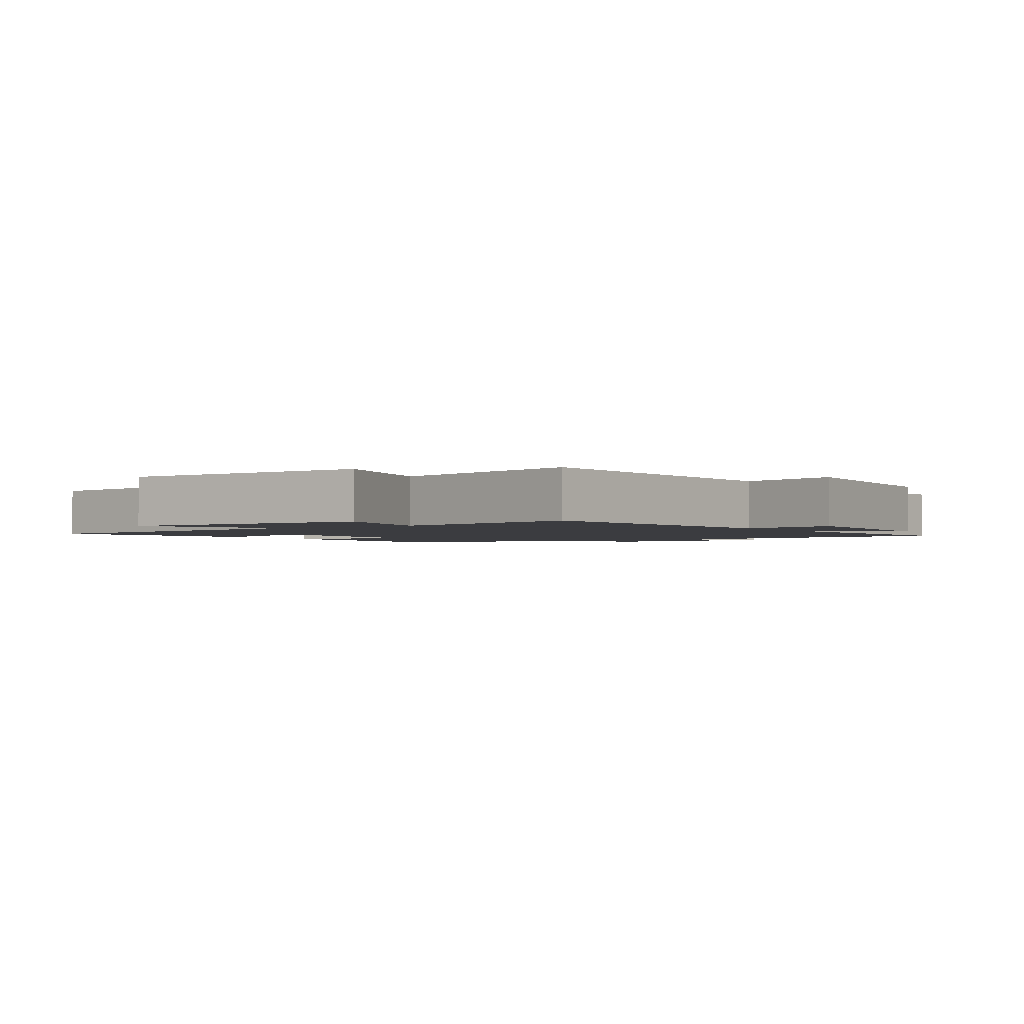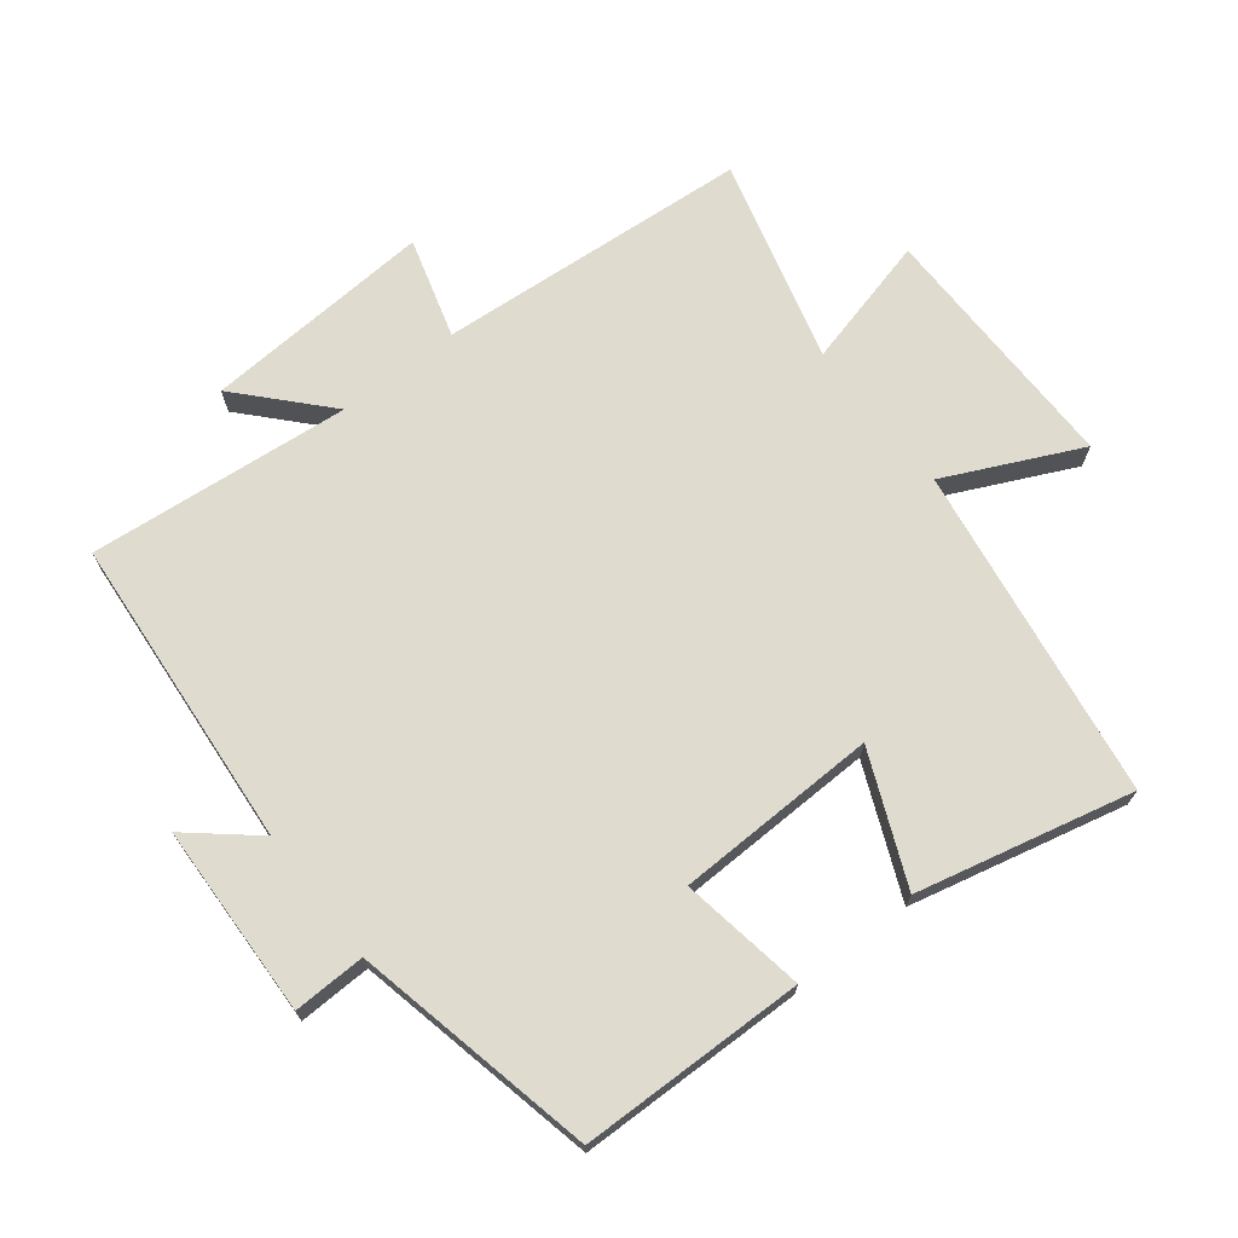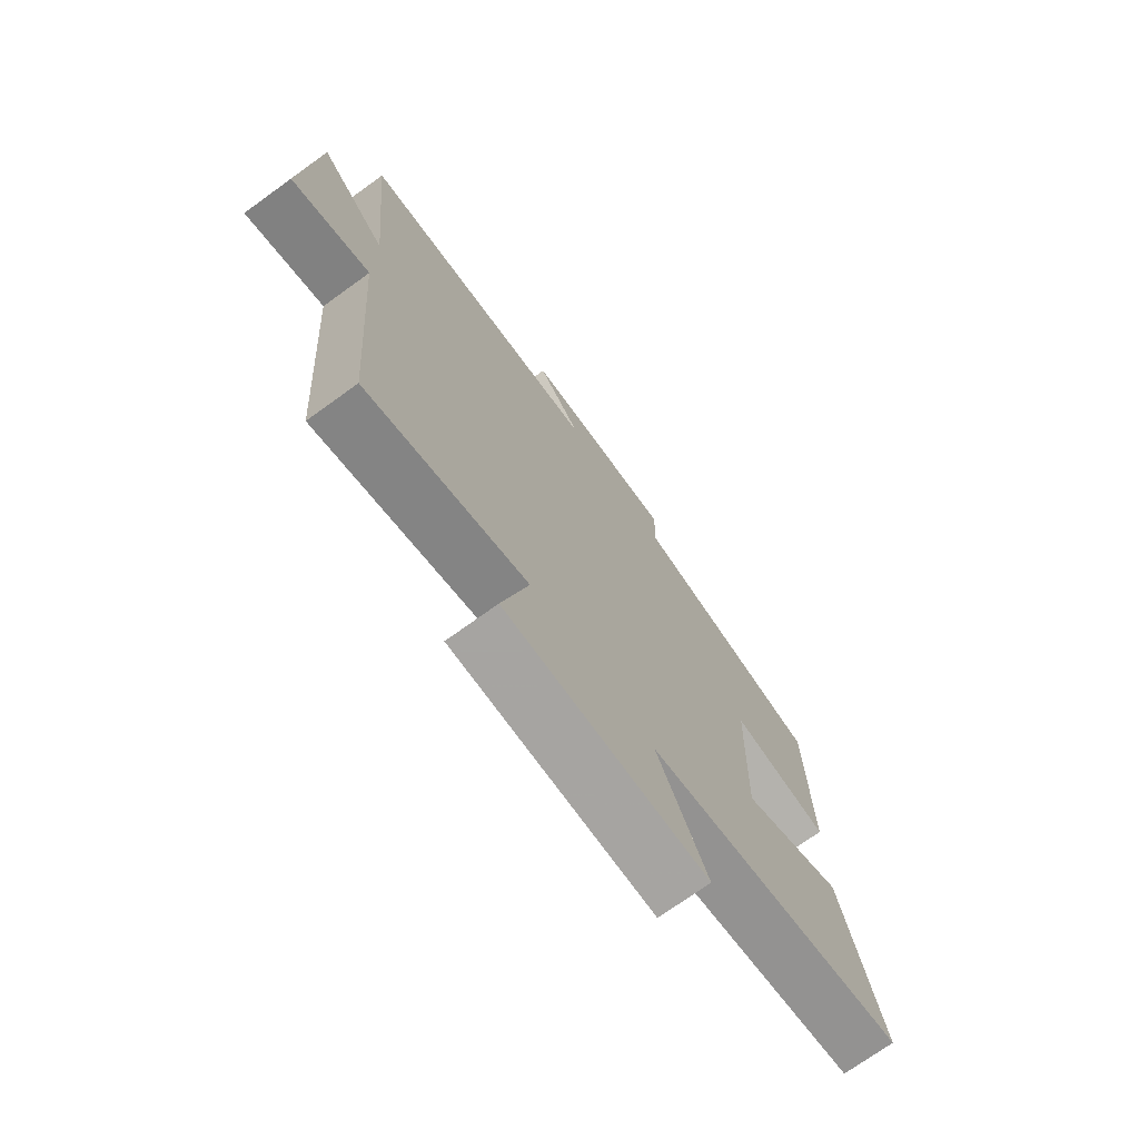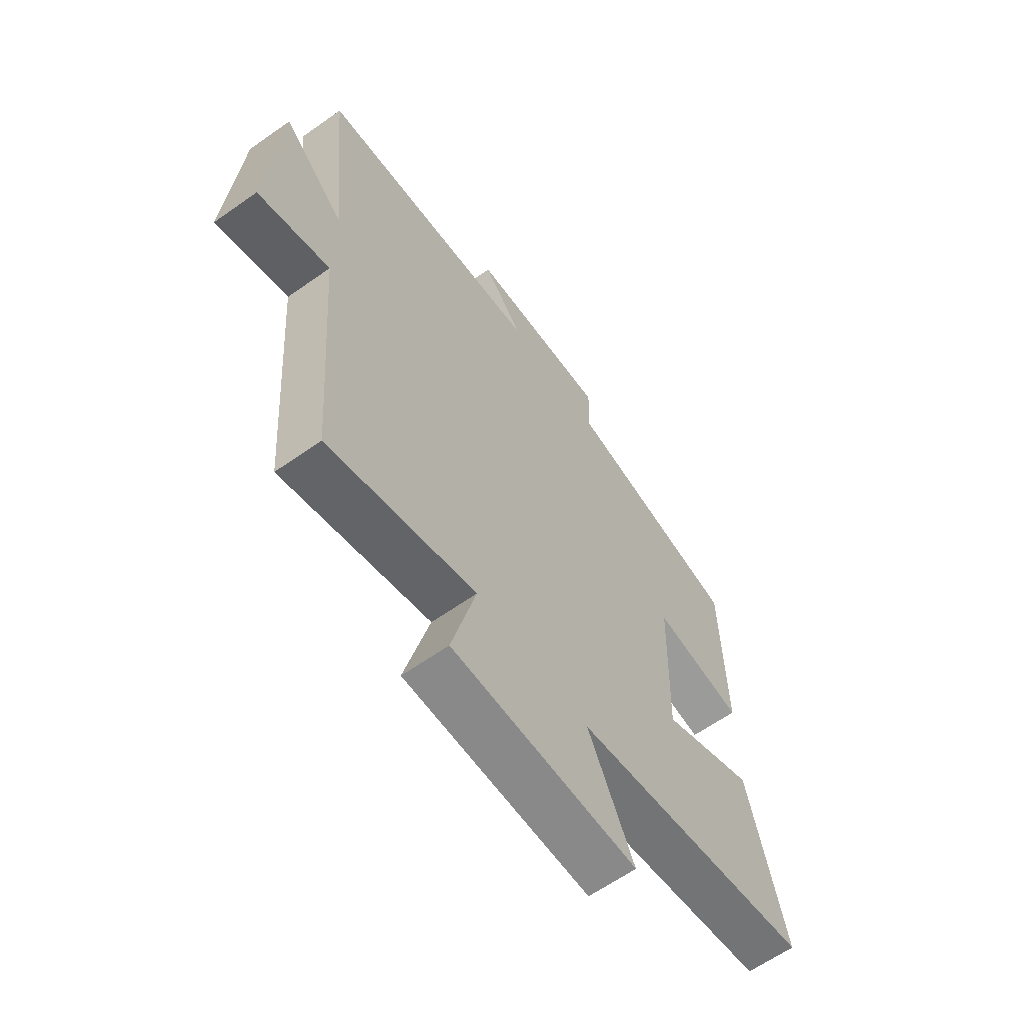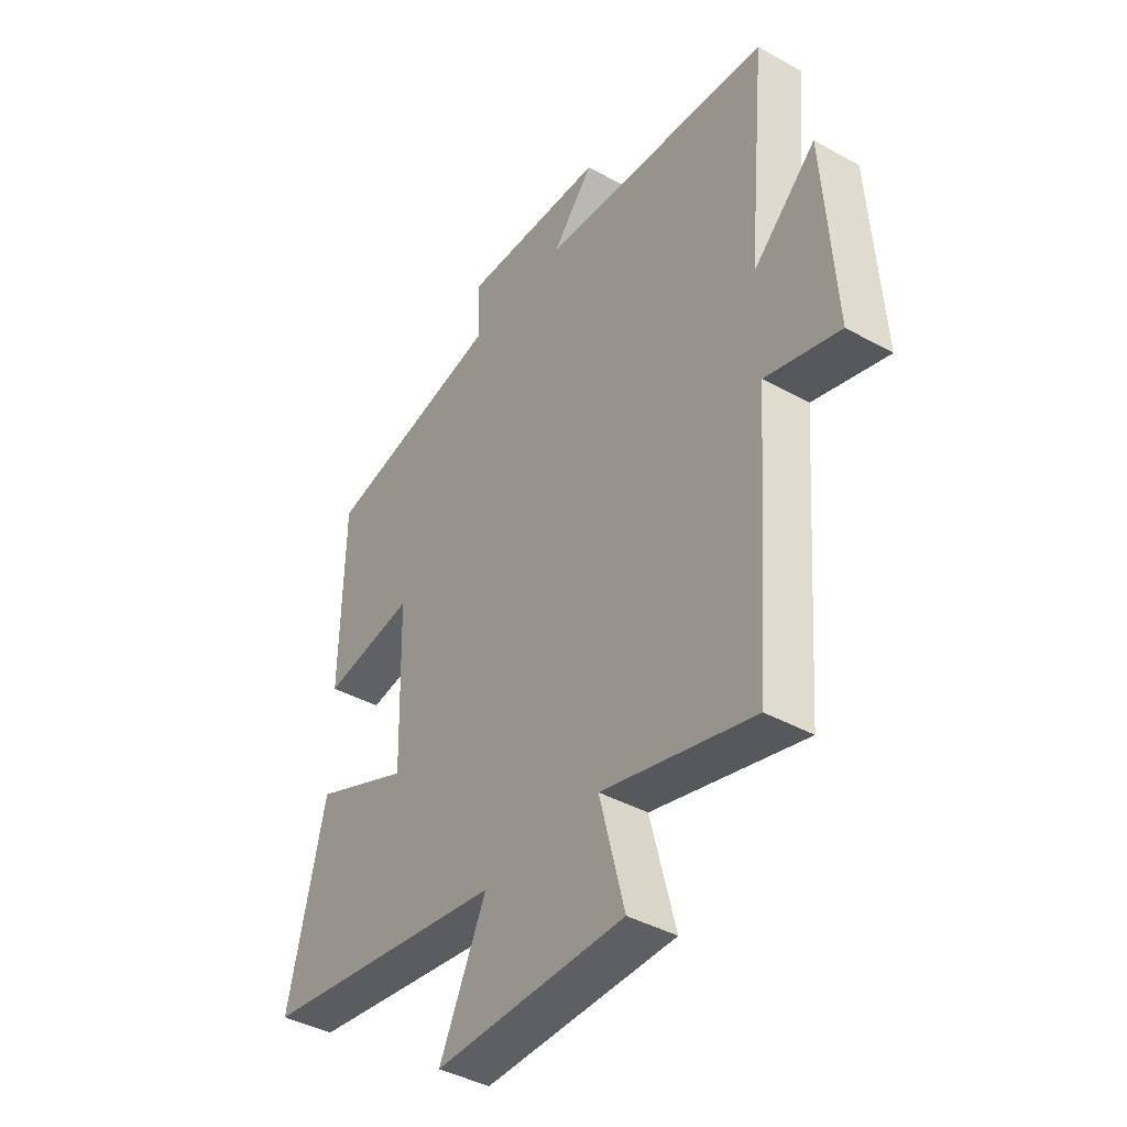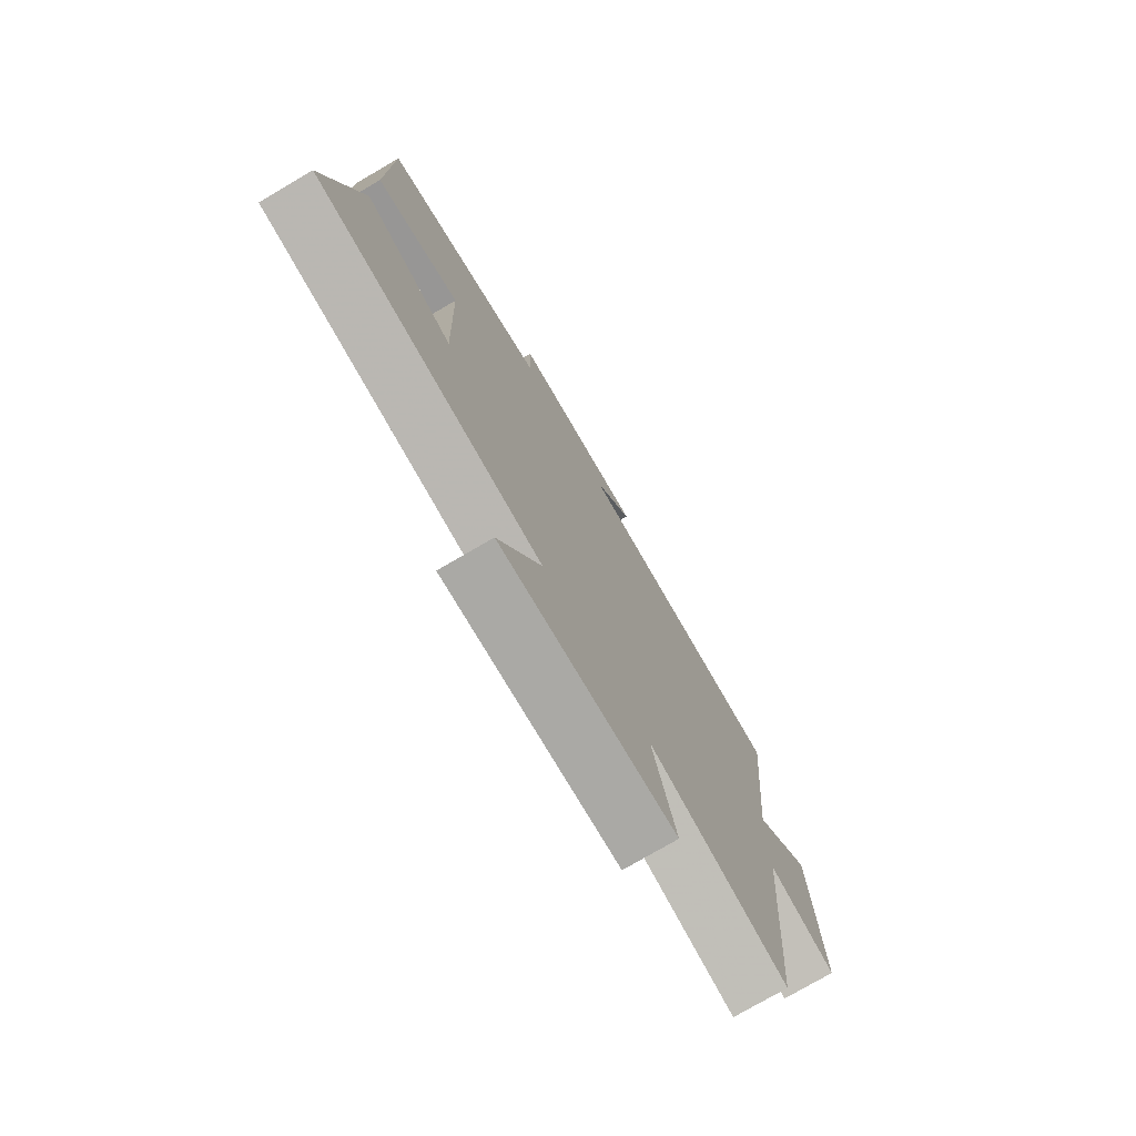
<metadata>
{"format":"obj","ext":"obj","renderer":"f3d","projection":"perspective","resolution":1024,"background":"white","views":[{"elev":-2.0,"azim":-146.9,"up":"+Y"},{"elev":70.5,"azim":52.0,"up":"+Y"},{"elev":-73.1,"azim":-54.2,"up":"+Z"},{"elev":-62.8,"azim":-54.4,"up":"+Z"},{"elev":-41.1,"azim":-124.1,"up":"+Z"},{"elev":-75.8,"azim":120.4,"up":"+Z"}]}
</metadata>
<code>
v -0.538 0.07 0.462
v -0.07 0.07 0.5
v -0.153 0.07 0.598
v 0.135 0.07 0.608
v 0.132 0.07 0.5
v 0.494 0.07 0.422
v 0.5 0.07 0.085
v 0.314 0.07 0.116
v 0.306 0.07 -0.186
v 0.5 0.07 -0.103
v 0.575 0.07 -0.425
v 0.078 0.07 -0.5
v 0.172 0.07 -0.7
v -0.21 0.07 -0.696
v -0.16 0.07 -0.5
v -0.464 0.07 -0.58
v -0.5 0.07 -0.113
v -0.649 0.07 -0.156
v -0.627 0.07 0.188
v -0.5 0.07 0.071
v -0.538 0 0.462
v -0.07 0 0.5
v -0.153 0 0.598
v 0.135 0 0.608
v 0.132 0 0.5
v 0.494 0 0.422
v 0.5 0 0.085
v 0.314 0 0.116
v 0.306 0 -0.186
v 0.5 0 -0.103
v 0.575 0 -0.425
v 0.078 0 -0.5
v 0.172 0 -0.7
v -0.21 0 -0.696
v -0.16 0 -0.5
v -0.464 0 -0.58
v -0.5 0 -0.113
v -0.649 0 -0.156
v -0.627 0 0.188
v -0.5 0 0.071
f 17 18 19 20
f 15 16 17 20
f 15 20 1 2
f 12 13 14 15
f 11 12 15
f 10 11 15
f 9 10 15
f 8 9 15 2
f 7 8 2
f 6 7 2
f 5 6 2
f 2 3 4 5
f 40 39 38 37
f 40 37 36 35
f 22 21 40 35
f 35 34 33 32
f 35 32 31
f 35 31 30
f 35 30 29
f 22 35 29 28
f 22 28 27
f 22 27 26
f 22 26 25
f 25 24 23 22
f 1 21 22 2
f 2 22 23 3
f 3 23 24 4
f 4 24 25 5
f 5 25 26 6
f 6 26 27 7
f 7 27 28 8
f 8 28 29 9
f 9 29 30 10
f 10 30 31 11
f 11 31 32 12
f 12 32 33 13
f 13 33 34 14
f 14 34 35 15
f 15 35 36 16
f 16 36 37 17
f 17 37 38 18
f 18 38 39 19
f 19 39 40 20
f 20 40 21 1

</code>
